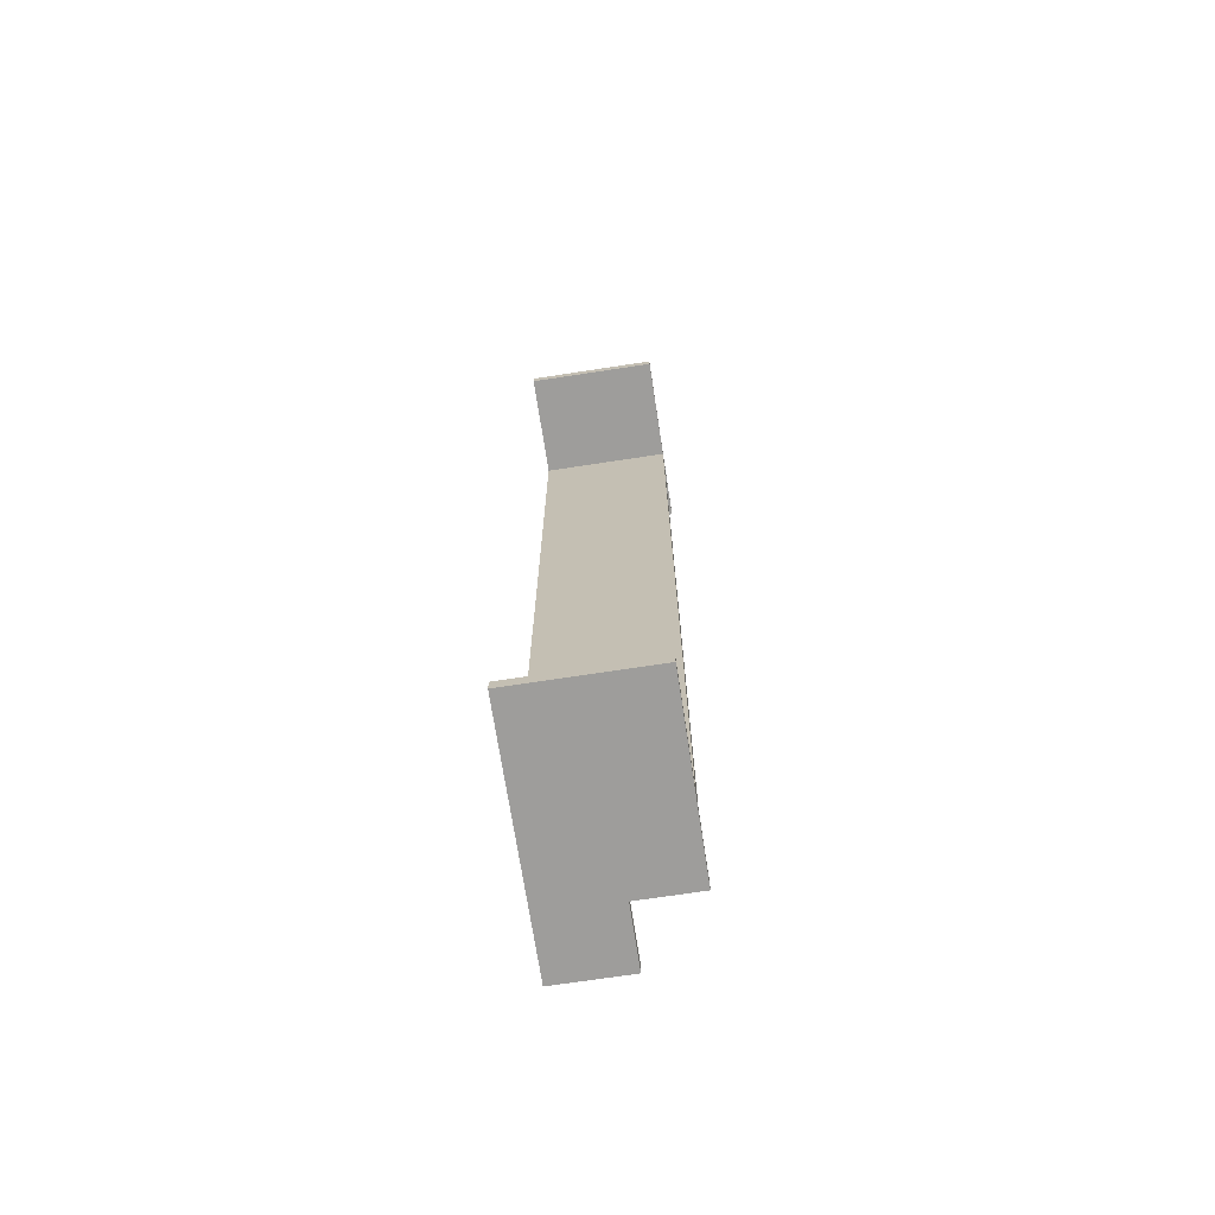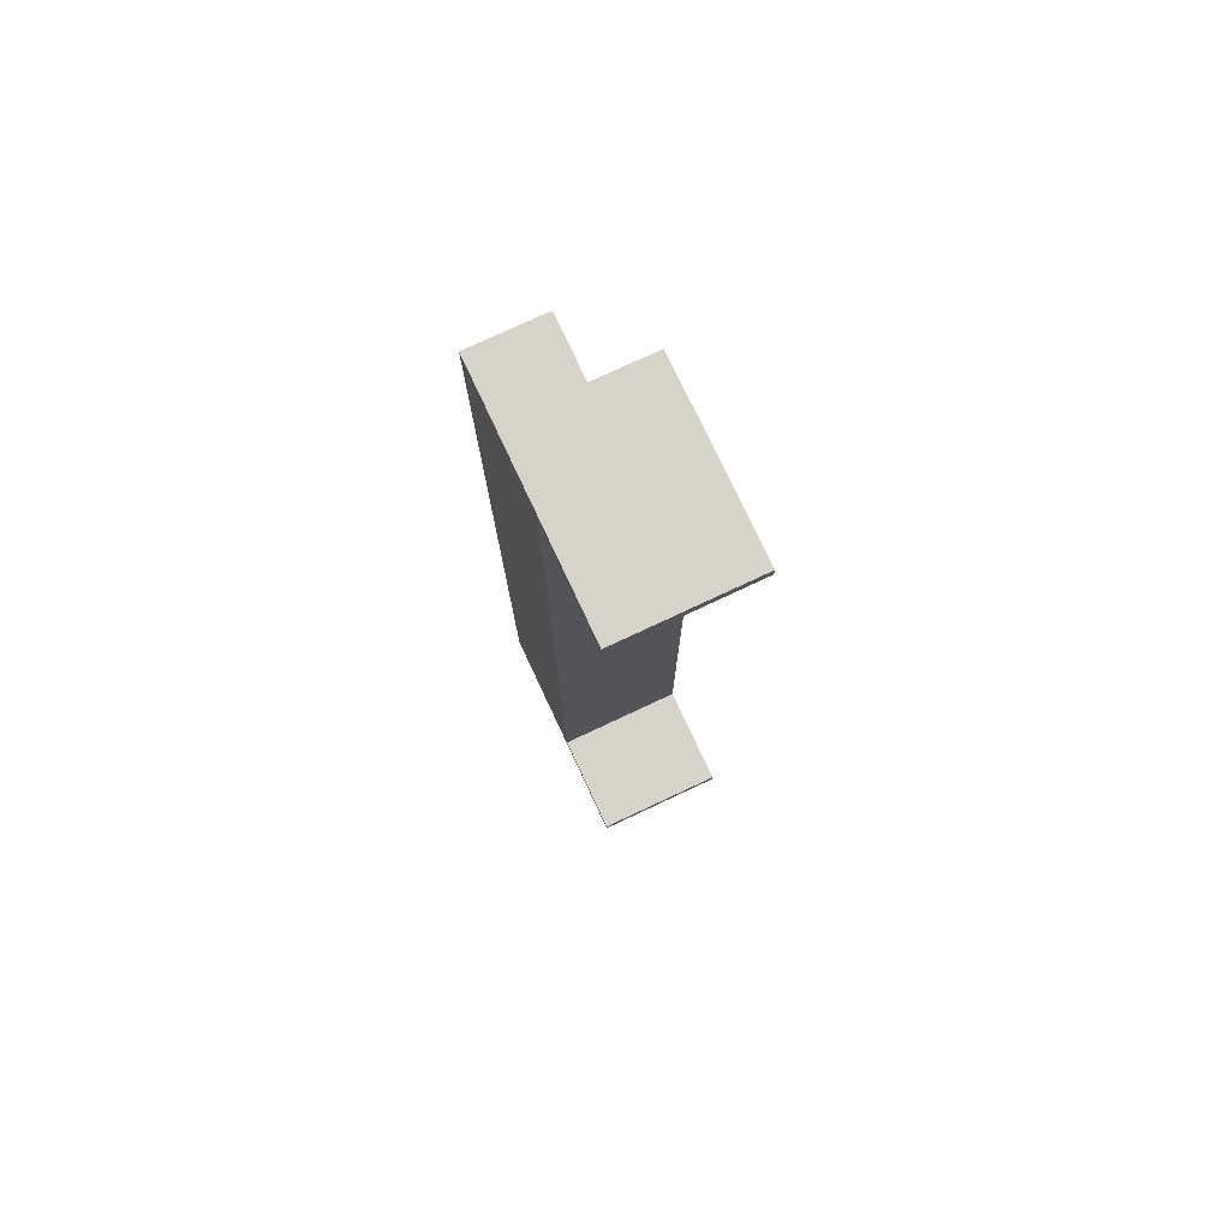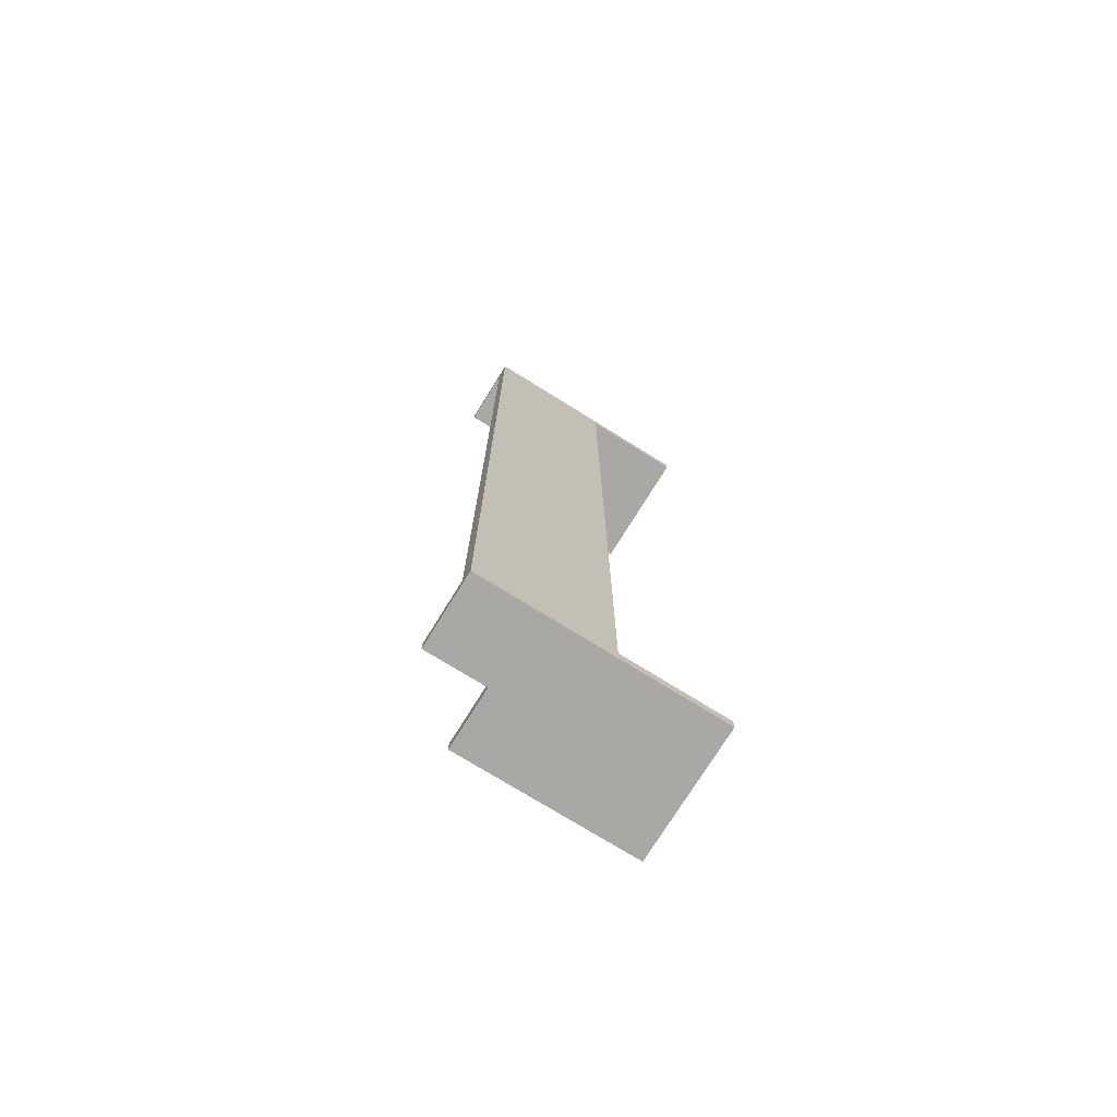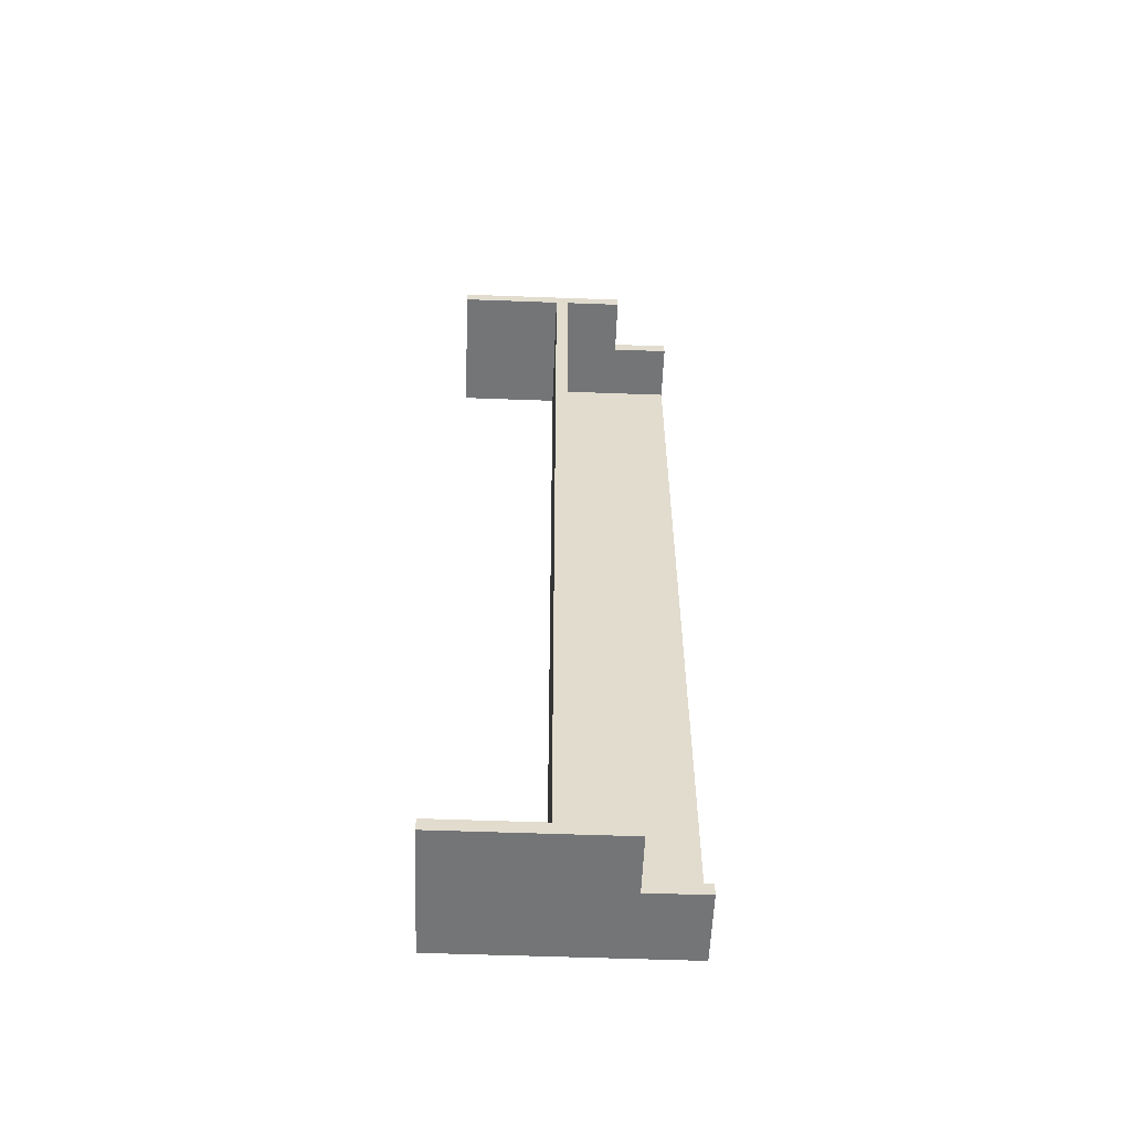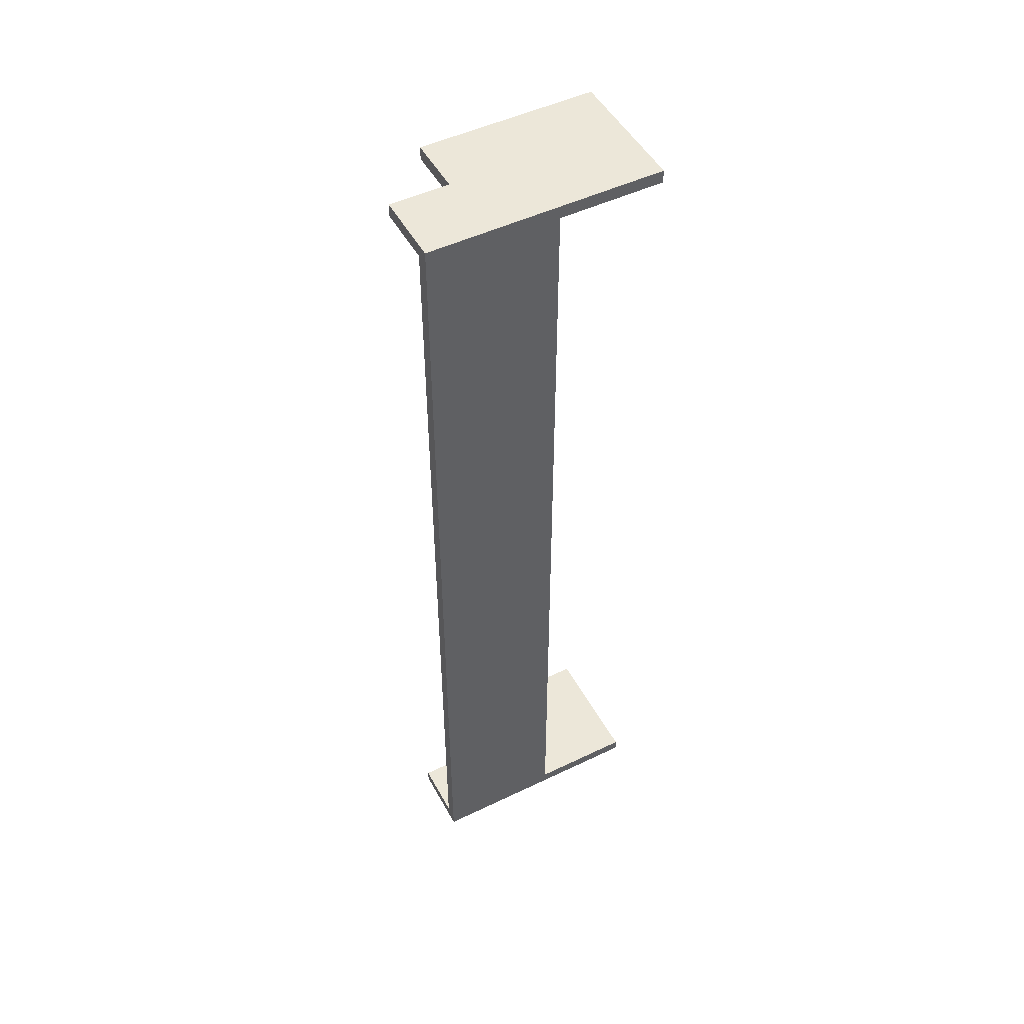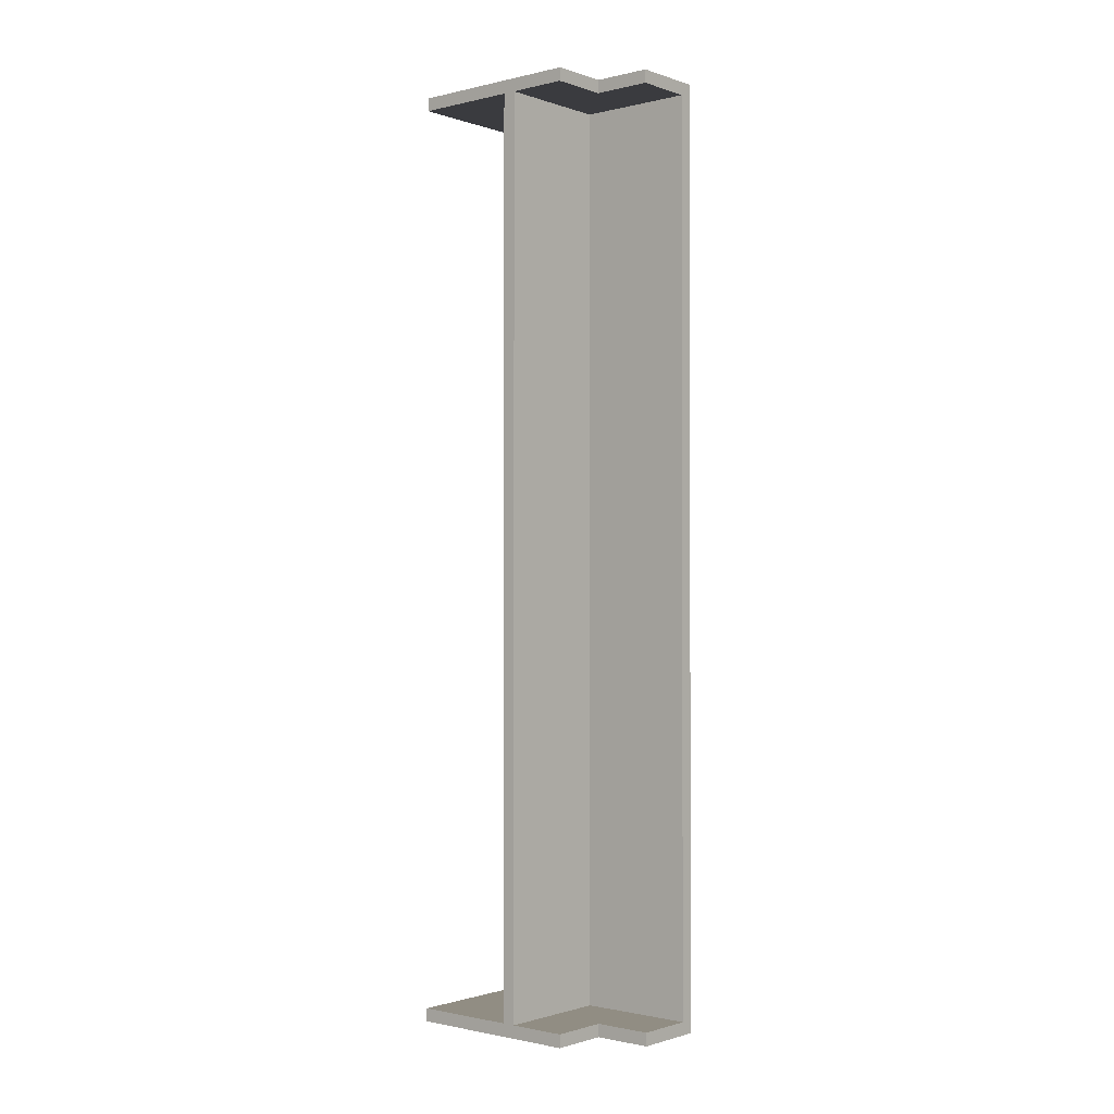
<metadata>
{"format":"obj","ext":"obj","renderer":"f3d","projection":"perspective","resolution":1024,"background":"white","views":[{"elev":-70.6,"azim":8.7,"up":"+Z"},{"elev":76.8,"azim":-25.1,"up":"+Z"},{"elev":-74.9,"azim":-121.8,"up":"+Z"},{"elev":-56.4,"azim":87.8,"up":"+Z"},{"elev":49.7,"azim":-117.9,"up":"+Z"},{"elev":-1.2,"azim":130.2,"up":"+Z"}]}
</metadata>
<code>
o mesh1_mesh1-geometry
v 0.006677 0.1202 -0.4807
v 0.006677 0.06009 -0.4674
v 0.006677 0.06009 -0.4807
v 0.006677 0.1202 -0.4674
v 0.06677 0.06009 -0.4807
v -0.006677 0.04674 -0.4807
v -0.05341 0.1202 -0.4674
v -0.006677 0.1068 -0.4674
v 0.06677 0.06009 -0.4674
v 0.05341 0.04674 -0.4807
v -0.006677 0.1068 -0.4807
v -0.06677 0.1202 -0.4807
v -0.006677 0.04674 -0.4674
v 0.05341 0.04674 -0.4674
v 0.06677 -2.547e-07 -0.4674
v 0.05341 -0.1068 -0.4807
v -0.05341 -0.1068 -0.4807
v -0.05341 0.1202 0.4674
v -0.04006 0.1068 -0.4674
v 0.06677 -0.01335 -0.4674
v 0.06677 -0.1202 -0.4807
v -0.05341 0.1068 -0.4807
v -0.06677 0.1202 0.4807
v -0.05341 0.1068 0.454
v -0.04006 0.01335 -0.4674
v 0.05341 0.01335 -0.4674
v 0.06677 -0.1202 -0.4674
v 0.06677 -0.01335 0.4674
v -0.06677 -0.1202 -0.4807
v 0.006677 0.1202 0.4674
v -0.06677 -0.01335 -0.4674
v -0.05341 0.01335 0.454
v -0.05341 0.1068 -0.454
v -0.05341 -2.547e-07 -0.4674
v 0.06677 -2.547e-07 0.4674
v 0.006677 0.1202 0.4807
v -0.006677 0.1068 0.4674
v -0.06677 -0.01335 0.4674
v -0.05341 -2.547e-07 0.4674
v -0.05341 0.01335 -0.454
v -0.04006 -2.547e-07 -0.454
v -0.06677 -0.1202 -0.4674
v 0.06677 0.06009 0.4807
v 0.05341 -2.547e-07 0.454
v -0.006677 0.1068 0.4807
v 0.006677 0.06009 0.4807
v -0.006677 0.04674 0.4674
v -0.04006 0.1068 0.4674
v -0.06677 -0.1202 0.4674
v -0.04006 -2.547e-07 0.454
v 0.05341 -2.547e-07 -0.454
v 0.06677 -0.1202 0.4807
v 0.06677 0.06009 0.4674
v -0.05341 0.1068 0.4807
v 0.006677 0.06009 0.4674
v -0.04006 0.01335 0.4674
v -0.06677 -0.1202 0.4807
v 0.06677 -0.1202 0.4674
v 0.05341 0.04674 0.4807
v 0.05341 0.01335 0.4674
v -0.006677 0.04674 0.4807
v -0.05341 -0.1068 0.4807
v 0.05341 0.04674 0.4674
v 0.05341 -0.1068 0.4807
f 1 2 3
f 2 1 4
f 2 5 3
f 3 6 1
f 1 7 4
f 4 8 2
f 5 2 9
f 5 10 3
f 3 10 6
f 1 6 11
f 12 7 1
f 8 4 7
f 13 2 8
f 14 9 2
f 15 5 9
f 10 5 16
f 1 11 12
f 12 18 7
f 8 7 19
f 14 2 13
f 9 14 15
f 20 5 15
f 21 16 5
f 12 11 22
f 23 18 12
f 18 24 7
f 19 7 25
f 26 15 14
f 27 5 20
f 20 15 28
f 16 21 29
f 5 27 21
f 16 29 17
f 17 29 22
f 12 22 29
f 23 30 18
f 12 31 23
f 18 32 24
f 33 7 24
f 34 25 7
f 15 26 34
f 31 27 20
f 35 28 15
f 28 31 20
f 27 29 21
f 29 31 12
f 30 23 36
f 30 37 18
f 38 23 31
f 39 32 18
f 40 7 33
f 34 26 25
f 40 34 7
f 34 41 15
f 27 31 42
f 43 28 35
f 44 35 15
f 31 28 38
f 29 27 42
f 31 29 42
f 45 36 23
f 46 30 36
f 30 47 37
f 18 37 48
f 49 23 38
f 32 39 40
f 18 48 39
f 34 40 39
f 34 50 41
f 51 15 41
f 52 28 43
f 43 35 53
f 35 44 39
f 44 15 51
f 28 49 38
f 36 45 46
f 45 23 54
f 30 46 55
f 55 47 30
f 23 49 57
f 56 39 48
f 39 50 34
f 28 52 58
f 43 59 52
f 35 60 53
f 53 46 43
f 50 39 44
f 60 35 39
f 49 28 58
f 61 46 45
f 54 23 62
f 46 53 55
f 55 63 47
f 57 62 23
f 60 39 56
f 59 43 46
f 64 52 59
f 63 53 60
f 59 46 61
f 53 63 55
f 52 64 57
f 57 64 62
f 3 2 1
f 4 1 2
f 3 5 2
f 1 6 3
f 4 7 1
f 2 8 4
f 9 2 5
f 3 10 5
f 6 10 3
f 11 6 1
f 1 7 12
f 7 4 8
f 8 2 13
f 2 9 14
f 9 5 15
f 16 5 10
f 6 17 10
f 11 17 6
f 12 11 1
f 7 18 12
f 19 7 8
f 13 2 14
f 8 13 19
f 15 14 9
f 15 5 20
f 5 16 21
f 16 10 17
f 22 17 11
f 22 11 12
f 12 18 23
f 7 24 18
f 25 7 19
f 14 26 13
f 19 13 25
f 14 15 26
f 20 5 27
f 28 15 20
f 29 21 16
f 21 27 5
f 17 29 16
f 22 29 17
f 29 22 12
f 18 30 23
f 23 31 12
f 24 32 18
f 24 7 33
f 7 25 34
f 25 13 26
f 34 26 15
f 20 27 31
f 15 28 35
f 20 31 28
f 21 29 27
f 12 31 29
f 36 23 30
f 18 37 30
f 31 23 38
f 18 32 39
f 24 33 32
f 33 7 40
f 25 26 34
f 7 34 40
f 15 41 34
f 42 31 27
f 35 28 43
f 15 35 44
f 38 28 31
f 42 27 29
f 42 29 31
f 23 36 45
f 36 30 46
f 37 47 30
f 48 37 18
f 38 23 49
f 40 39 32
f 39 48 18
f 40 32 33
f 39 40 34
f 41 50 34
f 41 15 51
f 43 28 52
f 53 35 43
f 39 44 35
f 51 15 44
f 38 49 28
f 46 45 36
f 54 23 45
f 55 46 30
f 30 47 55
f 37 56 47
f 48 56 37
f 57 49 23
f 48 39 56
f 34 50 39
f 41 51 50
f 58 52 28
f 52 59 43
f 53 60 35
f 43 46 53
f 44 39 50
f 39 35 60
f 44 50 51
f 58 28 49
f 45 46 61
f 62 23 54
f 45 61 54
f 55 53 46
f 47 63 55
f 47 56 63
f 49 52 57
f 57 52 49
f 23 62 57
f 56 39 60
f 52 49 58
f 58 49 52
f 46 43 59
f 59 52 64
f 60 53 63
f 61 46 59
f 54 61 62
f 55 63 53
f 60 63 56
f 57 64 52
f 62 64 57
f 59 64 61
f 62 61 64
f 10 17 6
f 6 17 11
f 19 13 8
f 17 10 16
f 11 17 22
f 13 26 14
f 25 13 19
f 26 13 25
f 32 33 24
f 33 32 40
f 47 56 37
f 37 56 48
f 50 51 41
f 51 50 44
f 54 61 45
f 63 56 47
f 62 61 54
f 56 63 60
f 61 64 59
f 64 61 62

</code>
